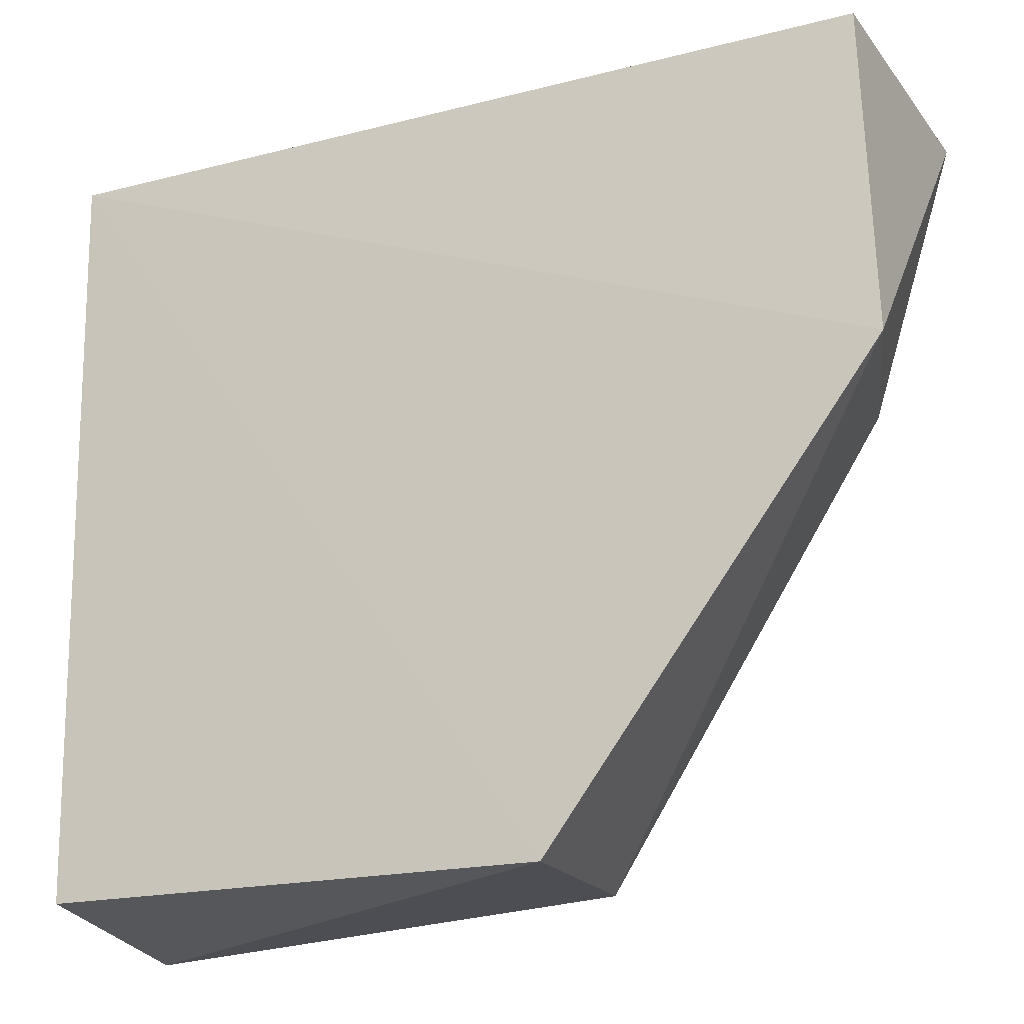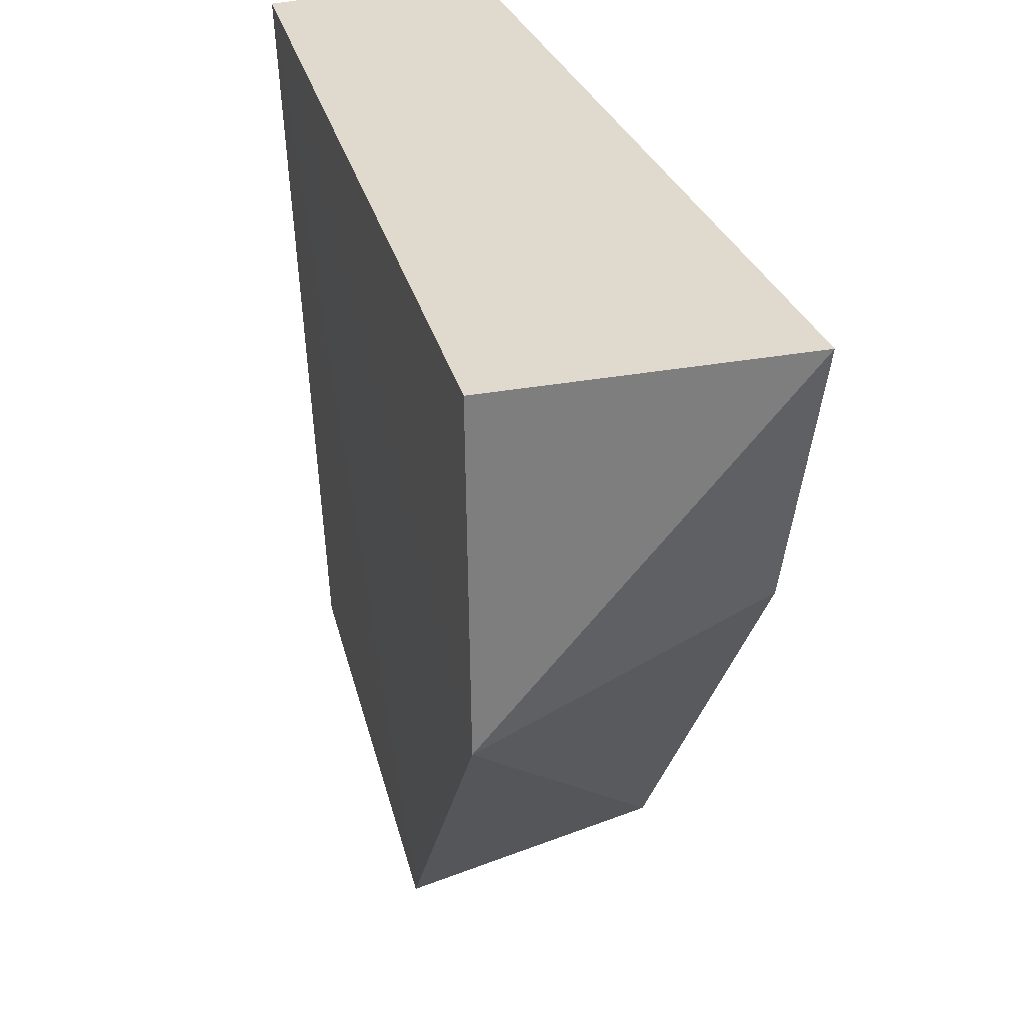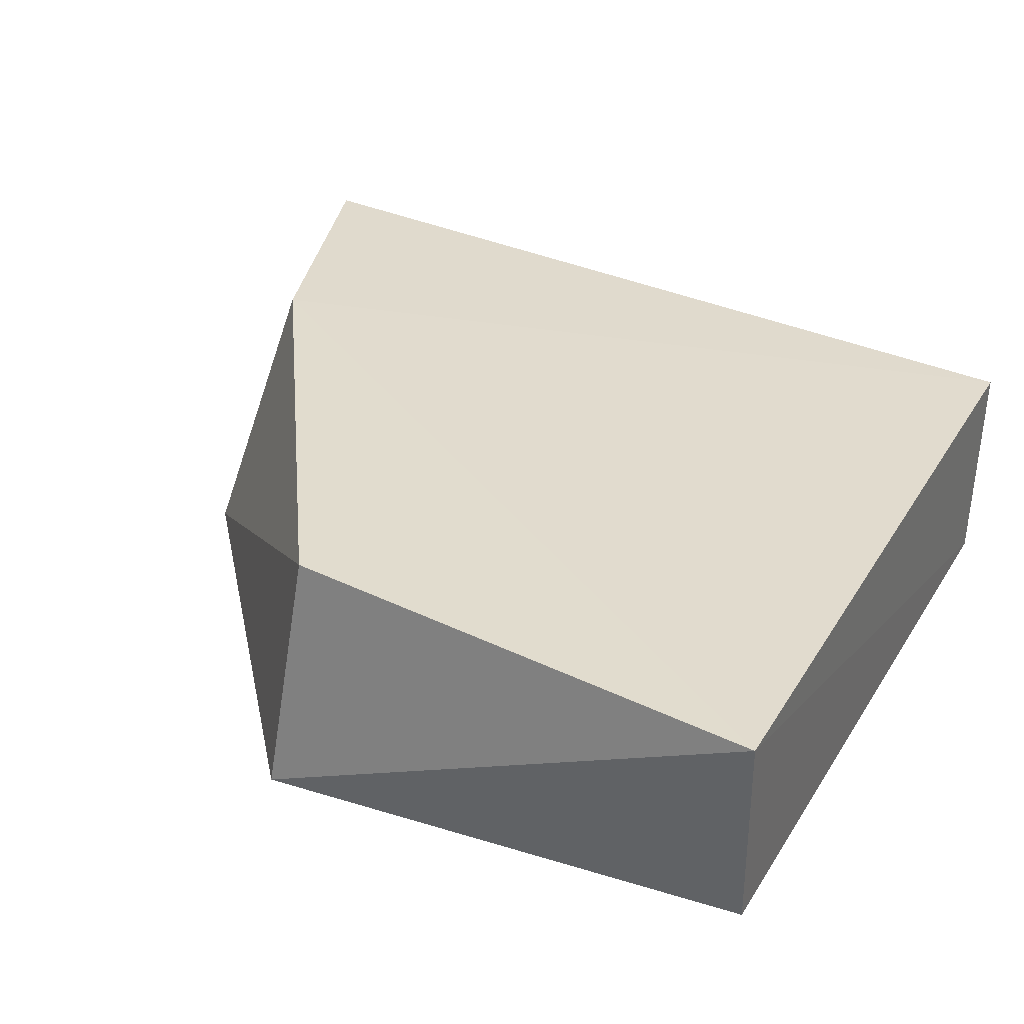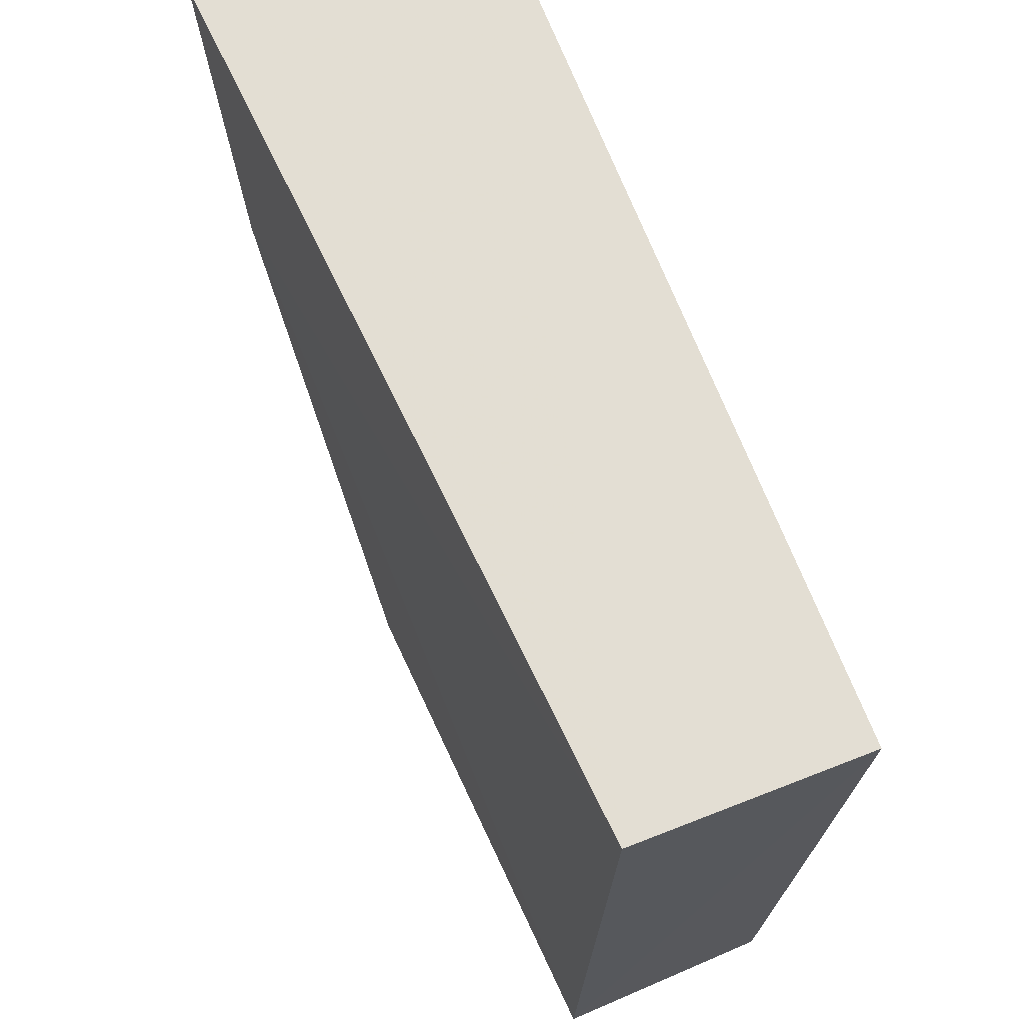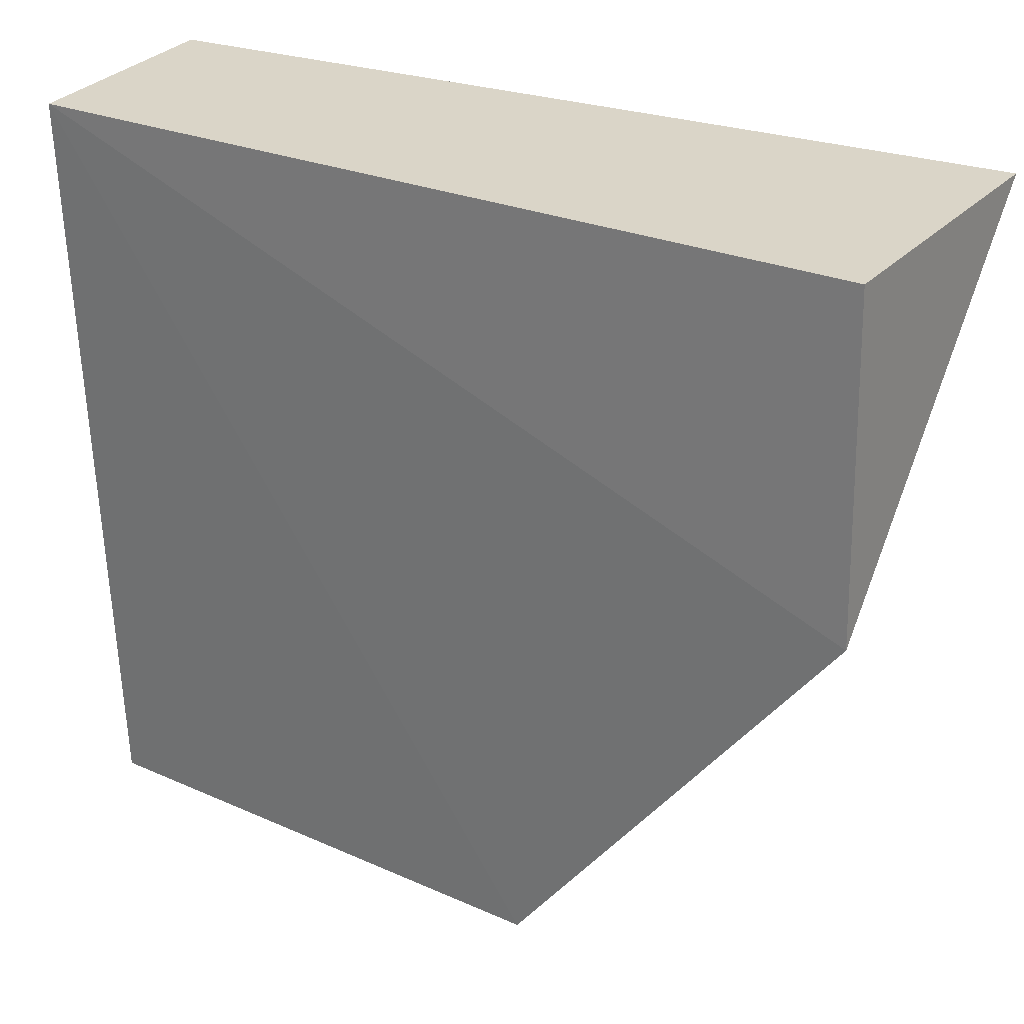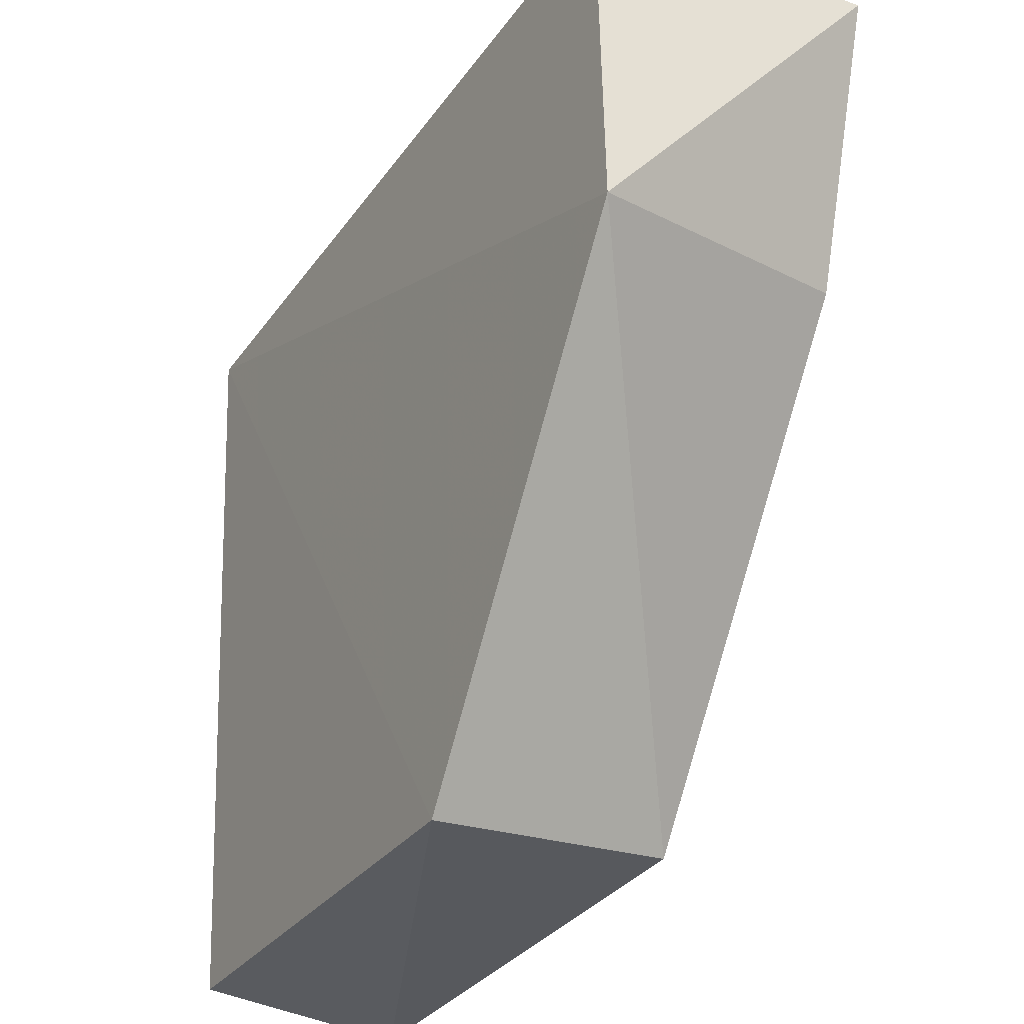
<metadata>
{"format":"obj","ext":"obj","renderer":"f3d","projection":"perspective","resolution":1024,"background":"white","views":[{"elev":-23.2,"azim":-156.0,"up":"+Y"},{"elev":32.2,"azim":-104.7,"up":"+Y"},{"elev":32.2,"azim":26.1,"up":"+Z"},{"elev":69.0,"azim":68.9,"up":"+Y"},{"elev":27.4,"azim":-148.6,"up":"+Y"},{"elev":-31.9,"azim":-119.3,"up":"+Y"}]}
</metadata>
<code>
v 0.001113 -0.02426 0.01017
v 0.001111 -0.05894 0.01101
v 0.001005 -0.0246 0.0004469
v -0.03605 -0.02496 0.000418
v -0.03674 -0.02458 0.01312
v -0.02144 -0.05887 0.001349
v -0.03269 -0.03717 0.01327
v 0.0008661 -0.05821 0.001791
v -0.03636 -0.03964 0.0004972
v -0.02007 -0.05754 0.01258
f 1 2 3
f 1 3 4
f 5 1 4
f 7 2 1
f 7 1 5
f 8 6 3
f 8 3 2
f 8 2 6
f 9 4 3
f 9 3 6
f 9 7 5
f 9 5 4
f 10 6 2
f 10 2 7
f 10 9 6
f 10 7 9

</code>
